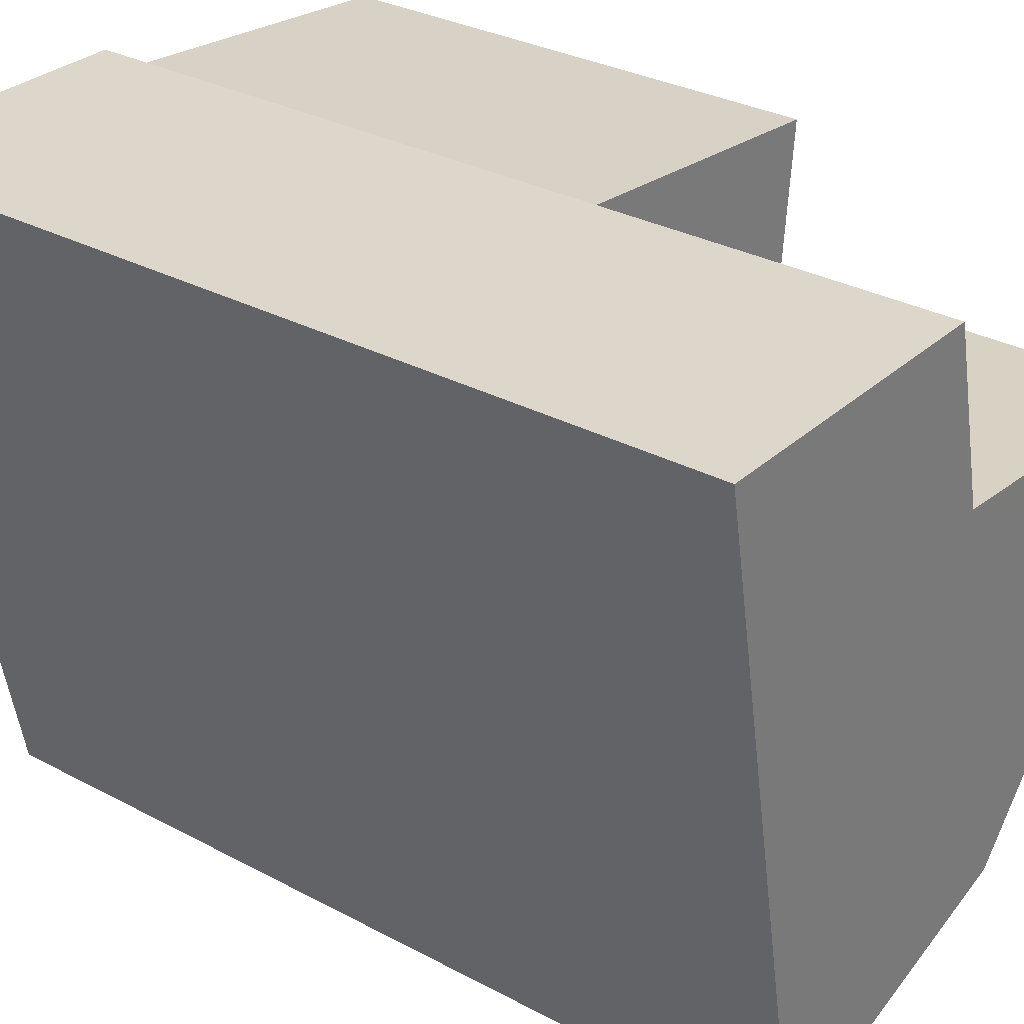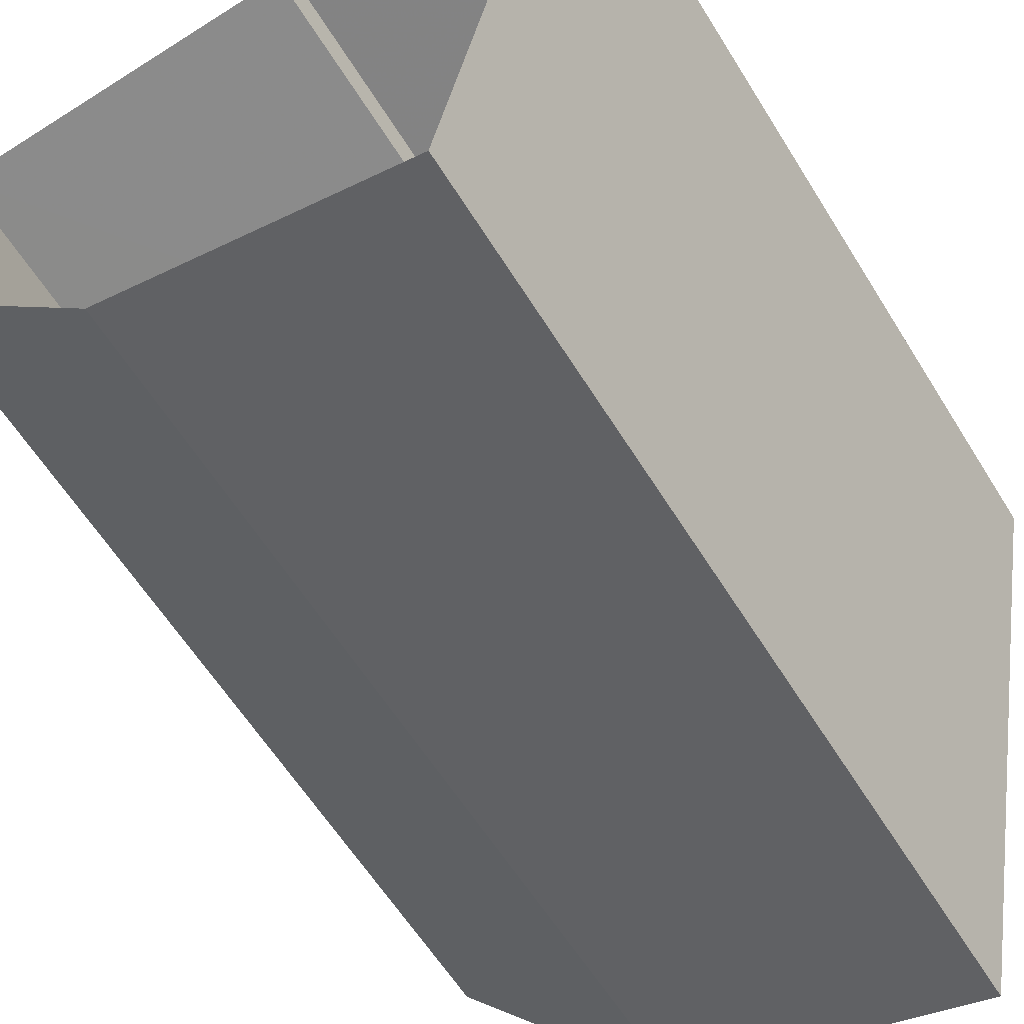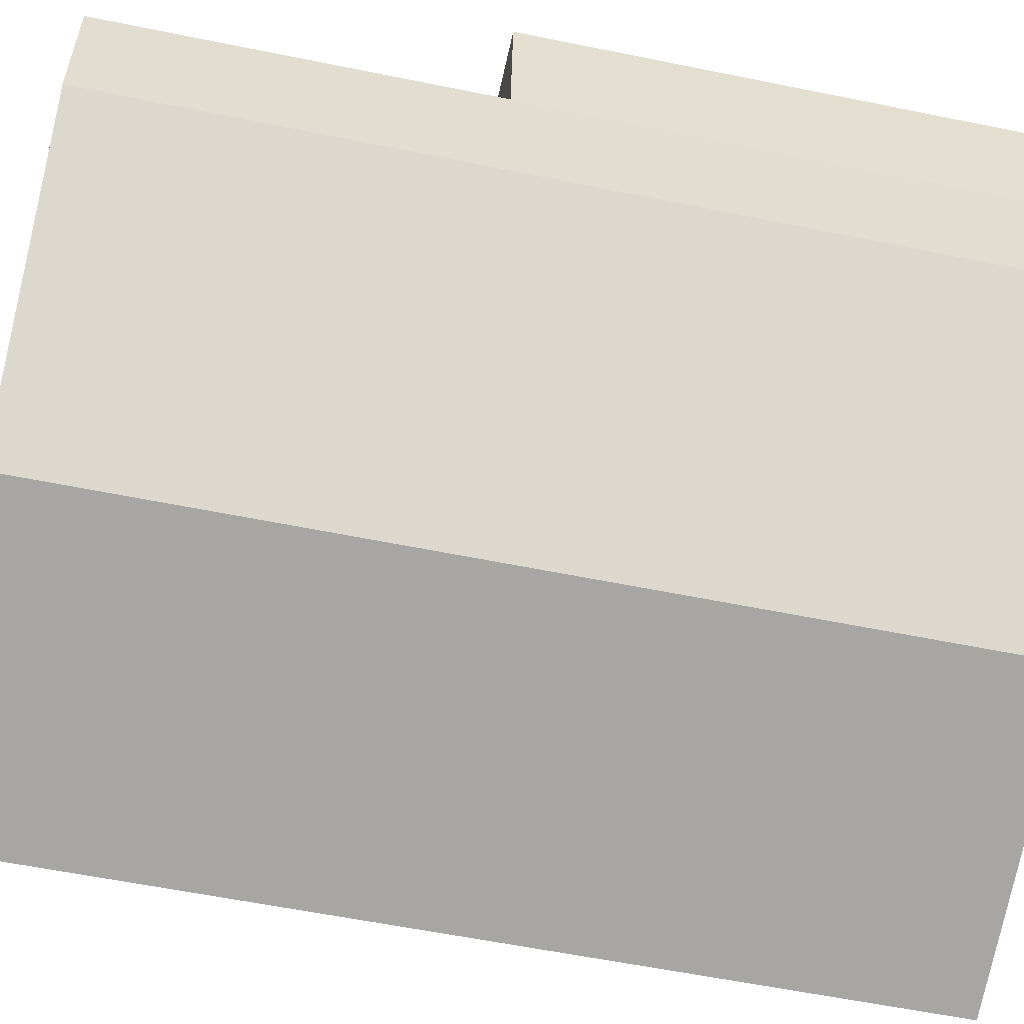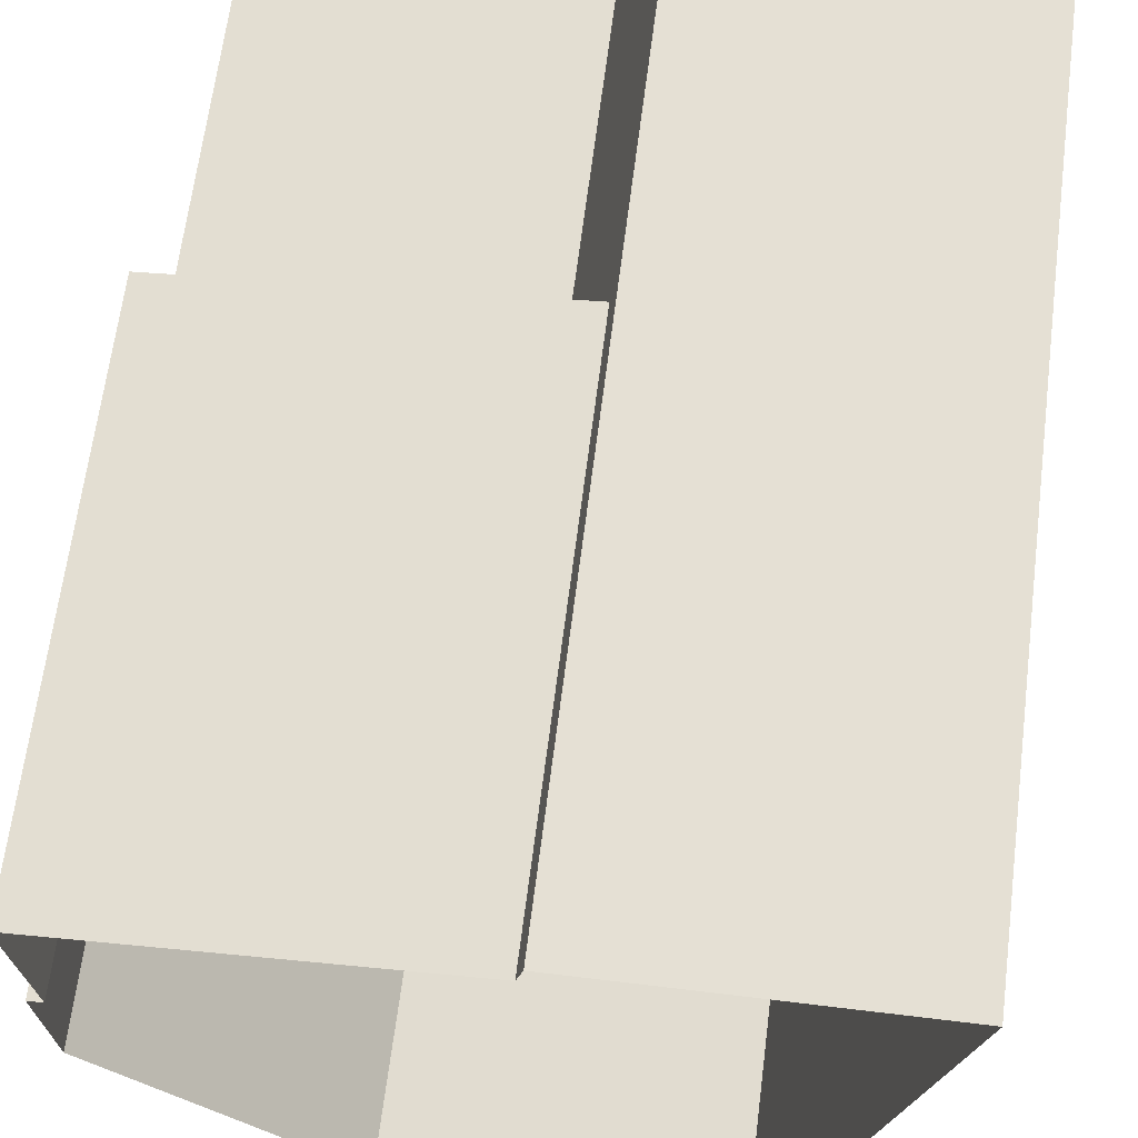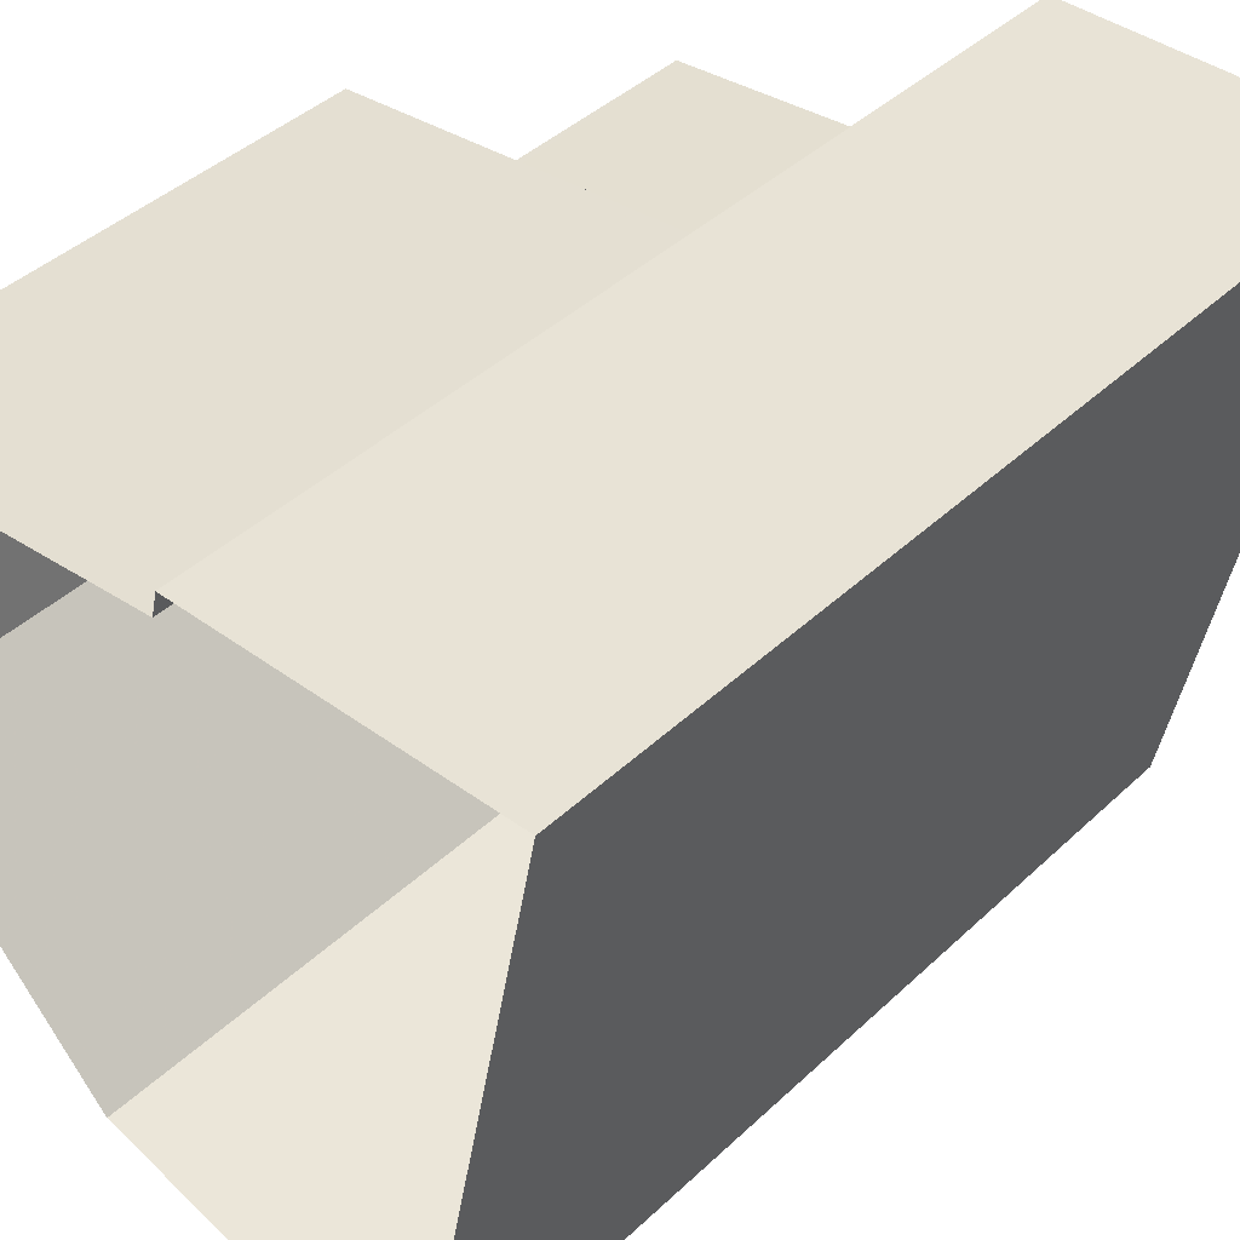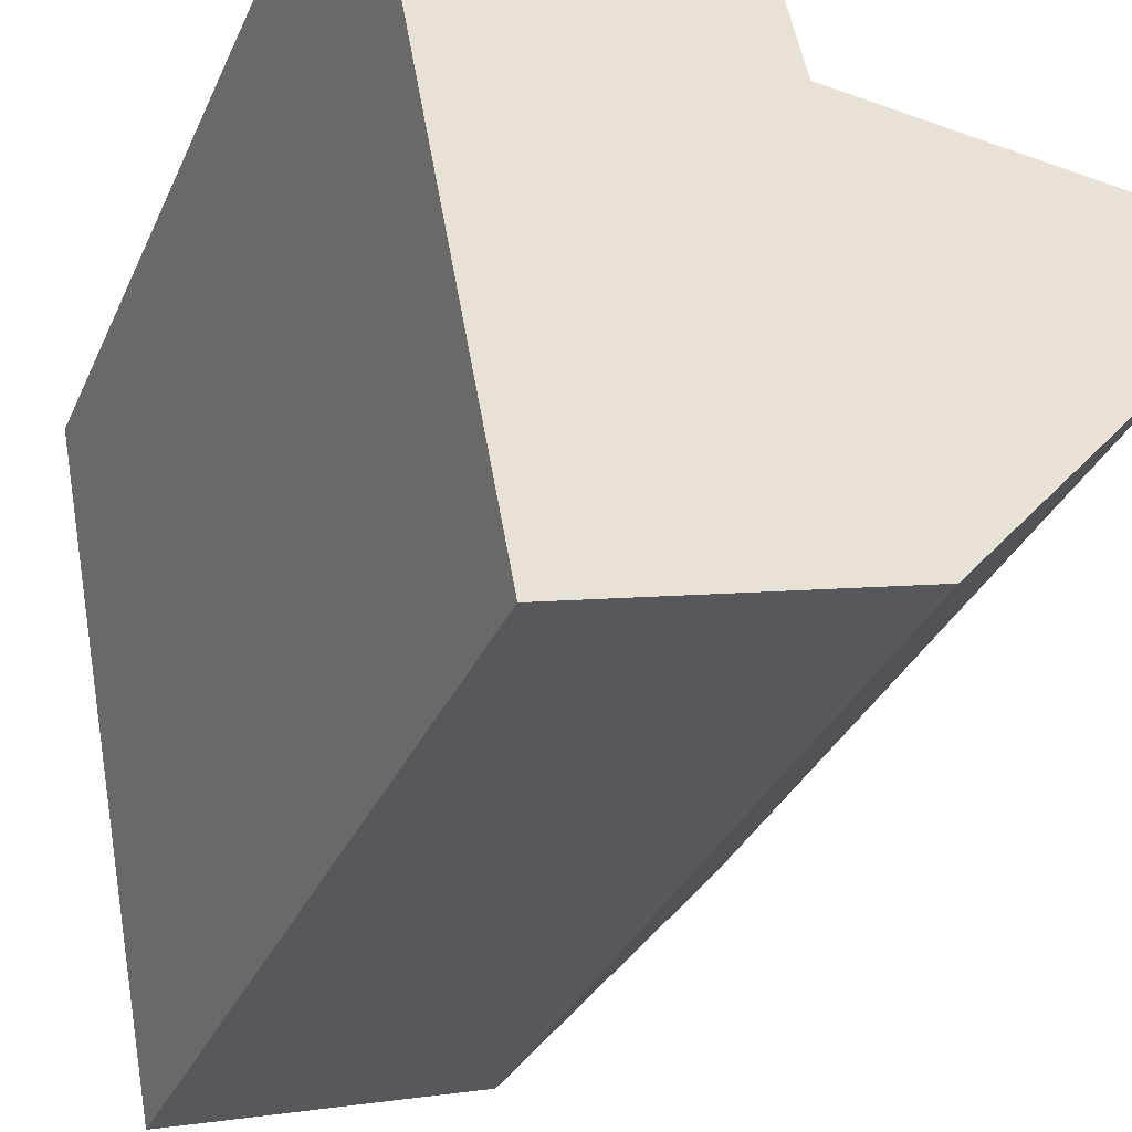
<metadata>
{"format":"obj","ext":"obj","renderer":"f3d","projection":"perspective","resolution":1024,"background":"white","views":[{"elev":31.0,"azim":-52.6,"up":"+Y"},{"elev":-60.6,"azim":-148.3,"up":"+Y"},{"elev":-58.5,"azim":78.1,"up":"+Y"},{"elev":65.1,"azim":-172.8,"up":"+Y"},{"elev":42.3,"azim":-138.1,"up":"+Y"},{"elev":-33.0,"azim":-21.3,"up":"+Y"}]}
</metadata>
<code>
v -1.184e+04 -3.44e+04 36.91
v -1.184e+04 -3.44e+04 36.91
v -1.184e+04 -3.44e+04 36.91
v -1.183e+04 -3.44e+04 36.91
v -1.183e+04 -3.441e+04 36.91
v -1.183e+04 -3.441e+04 36.91
v -1.183e+04 -3.441e+04 36.91
v -1.184e+04 -3.441e+04 36.91
v -1.183e+04 -3.441e+04 36.91
v -1.184e+04 -3.441e+04 45.98
v -1.183e+04 -3.44e+04 45.98
v -1.184e+04 -3.44e+04 45.98
v -1.183e+04 -3.441e+04 45.98
v -1.183e+04 -3.441e+04 52.6
v -1.183e+04 -3.441e+04 52.6
v -1.184e+04 -3.441e+04 52.6
v -1.183e+04 -3.441e+04 52.6
v -1.184e+04 -3.441e+04 52.6
v -1.184e+04 -3.44e+04 52.6
v -1.184e+04 -3.44e+04 52.6
f 1 2 3
f 3 4 5
f 6 7 5
f 8 1 3
f 7 9 3
f 9 8 3
f 7 3 5
f 10 11 12
f 10 13 11
f 14 15 16
f 14 16 17
f 17 16 18
f 16 19 20
f 16 20 18
f 12 11 4
f 3 12 4
f 5 4 11
f 13 5 11
f 10 16 13
f 5 13 6
f 6 13 15
f 13 16 15
f 15 14 7
f 6 15 7
f 17 9 7
f 14 17 7
f 18 8 9
f 17 18 9
f 20 1 8
f 18 20 8
f 20 2 1
f 20 19 2
f 16 12 19
f 19 12 2
f 16 10 12
f 2 12 3

</code>
